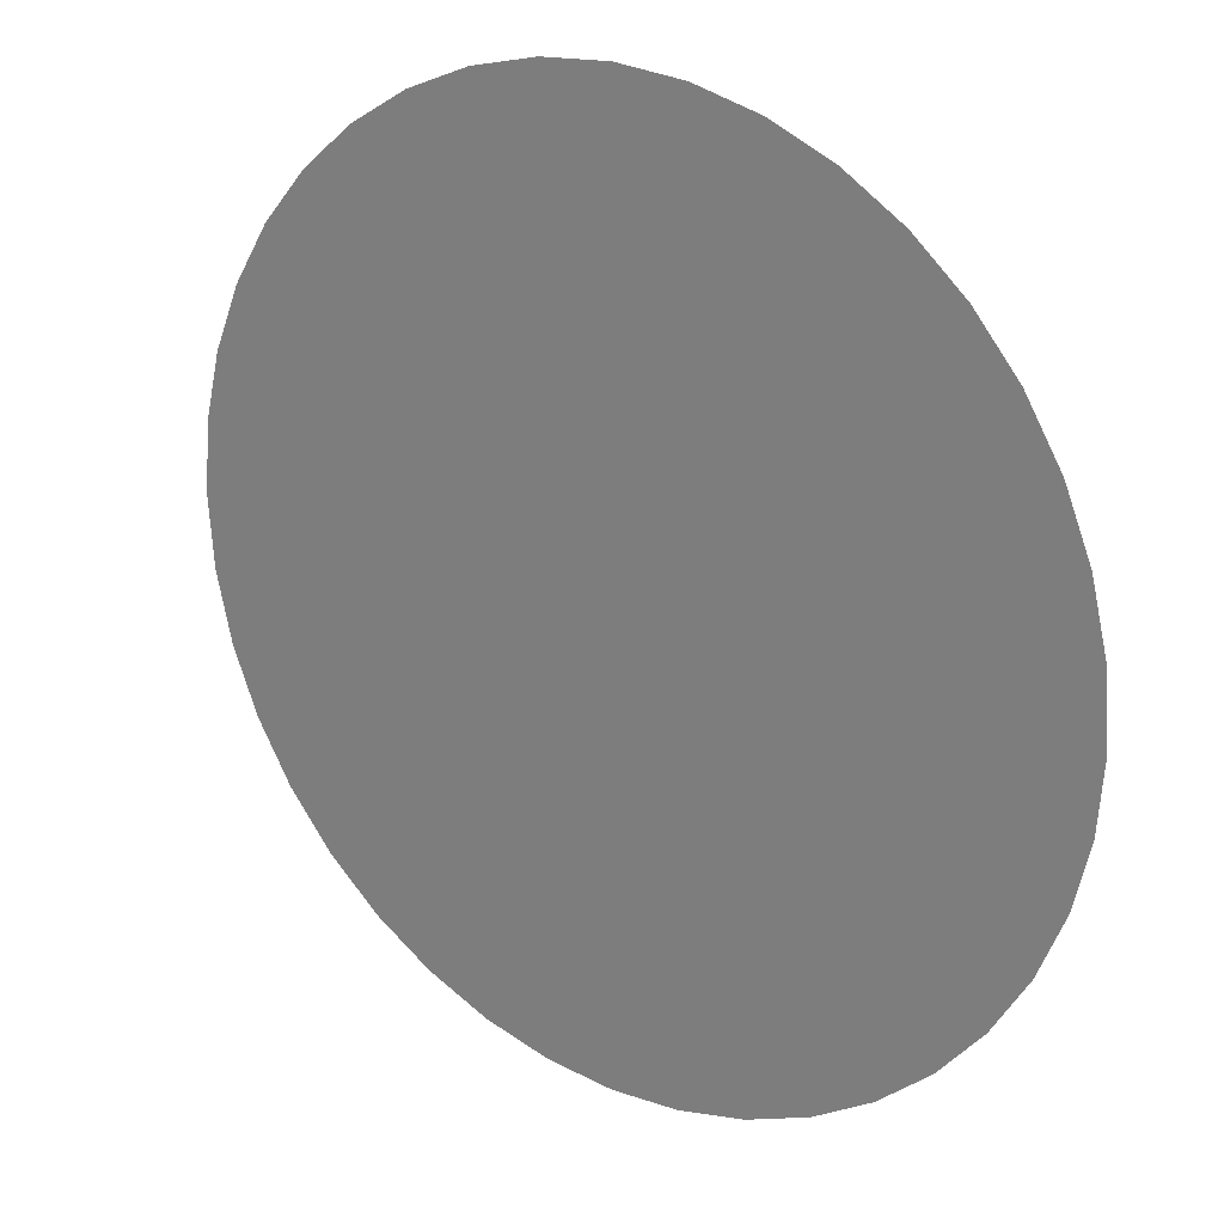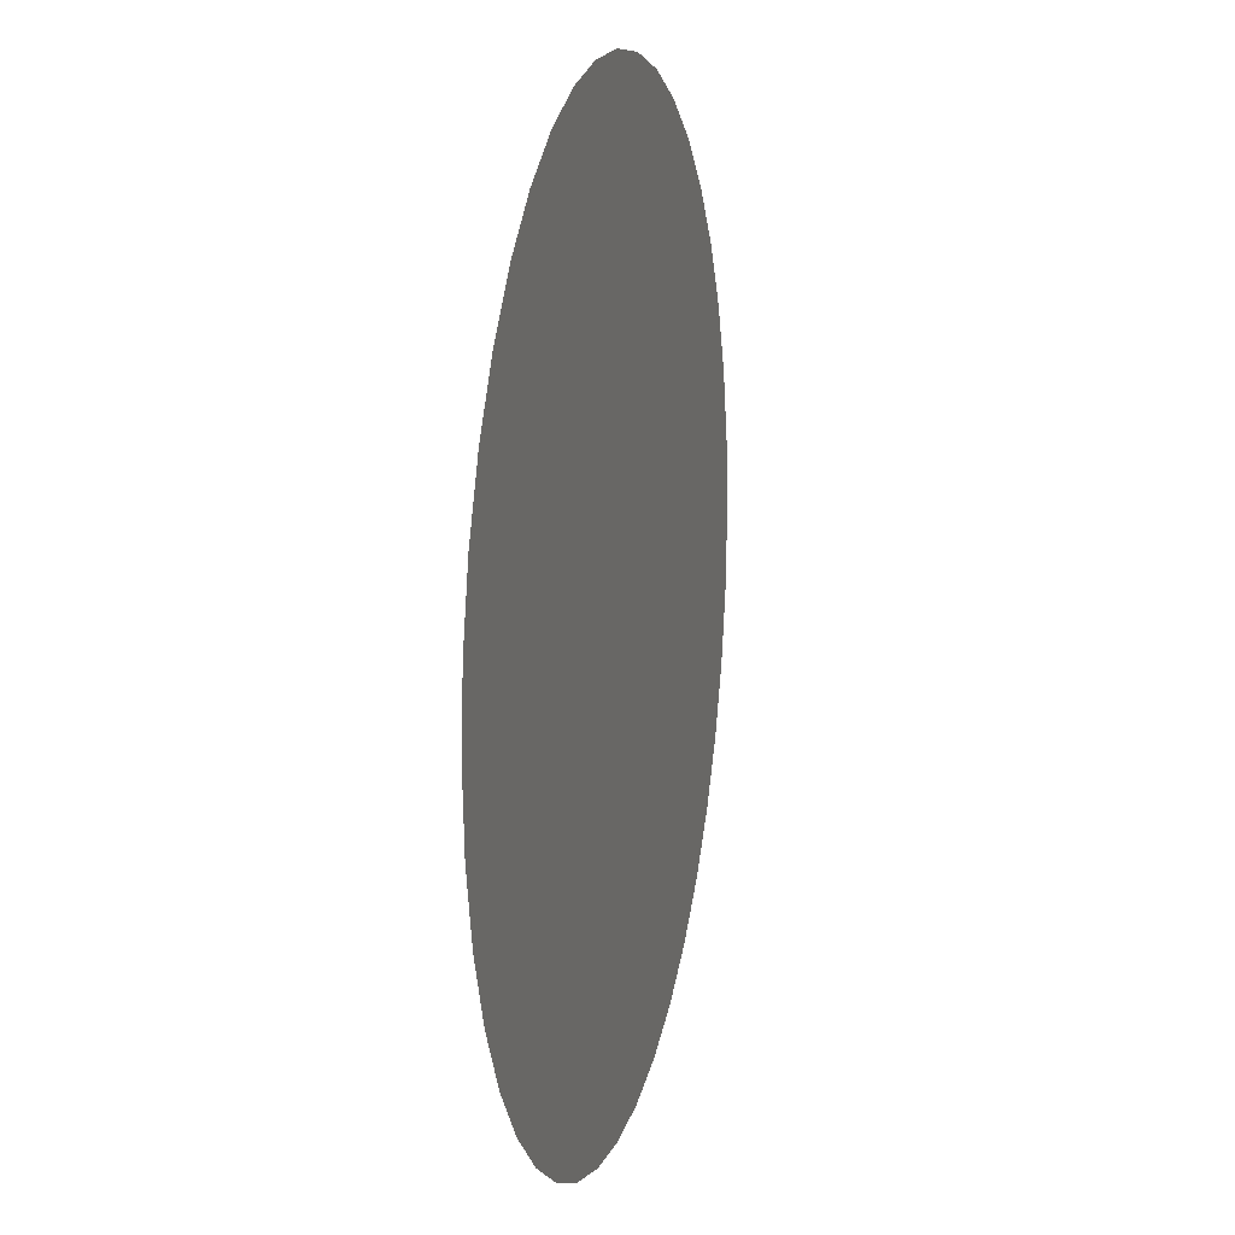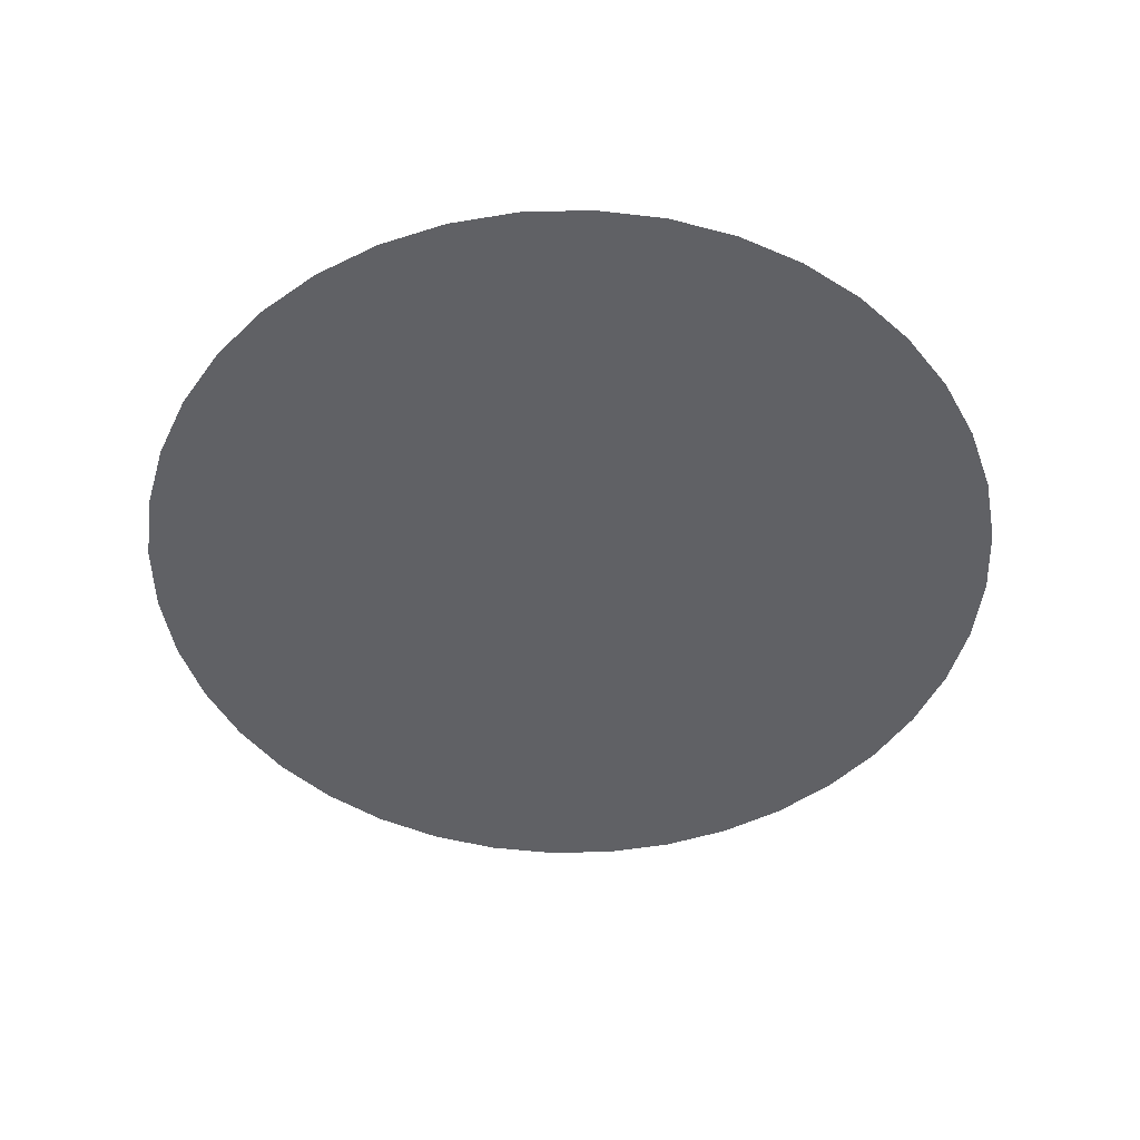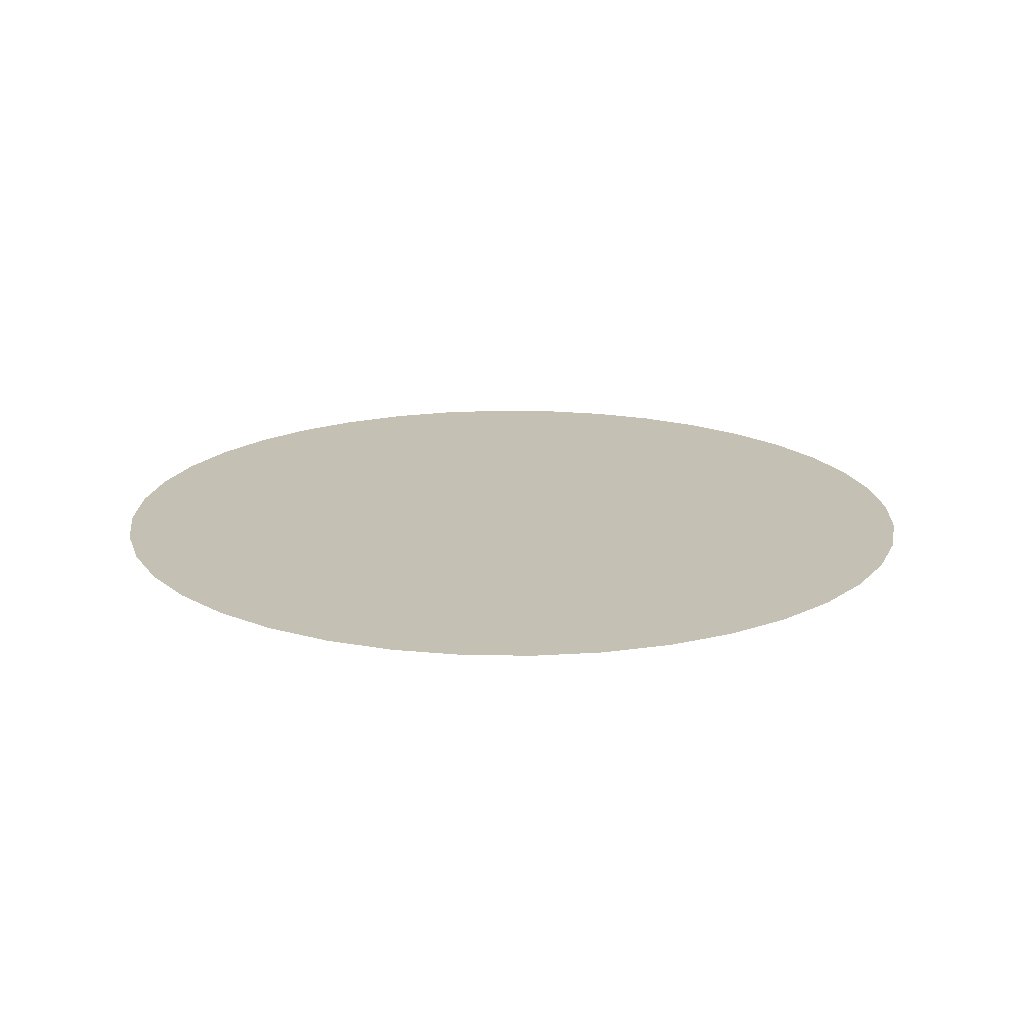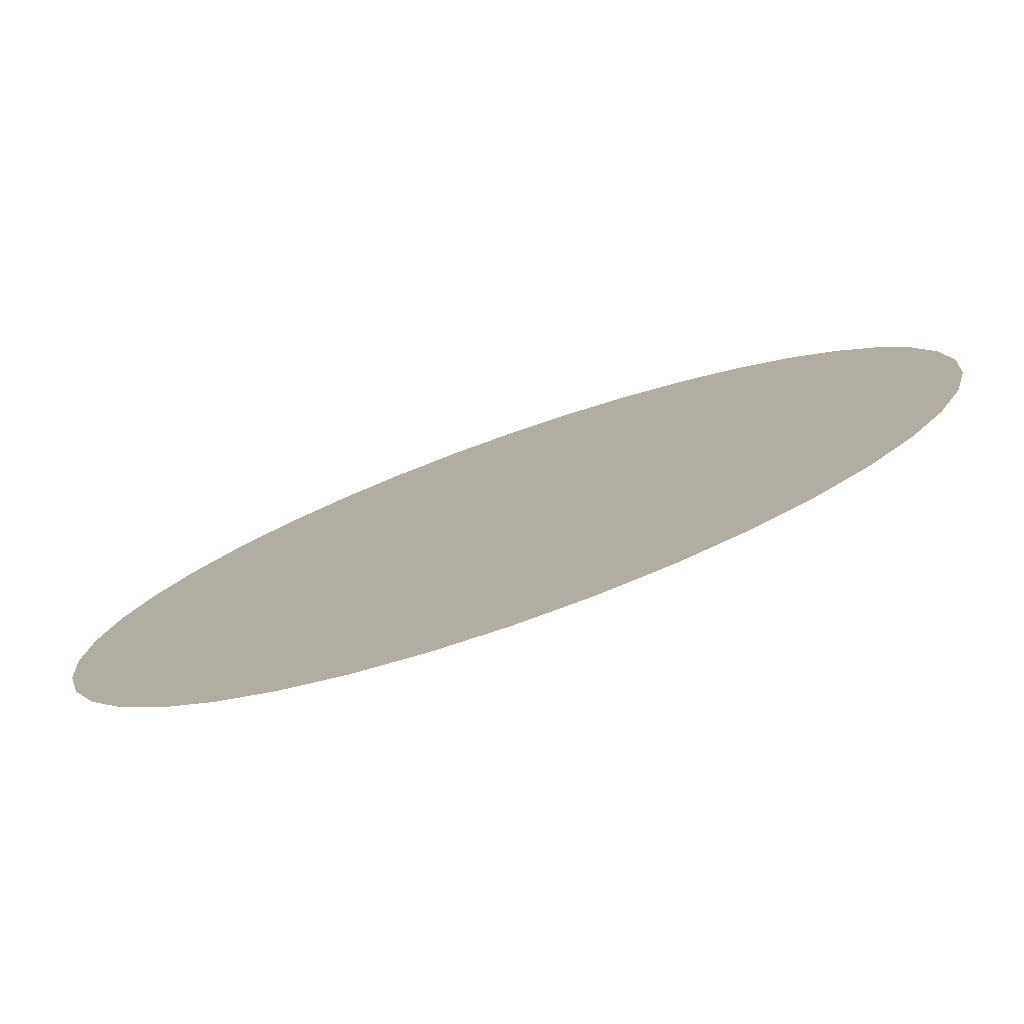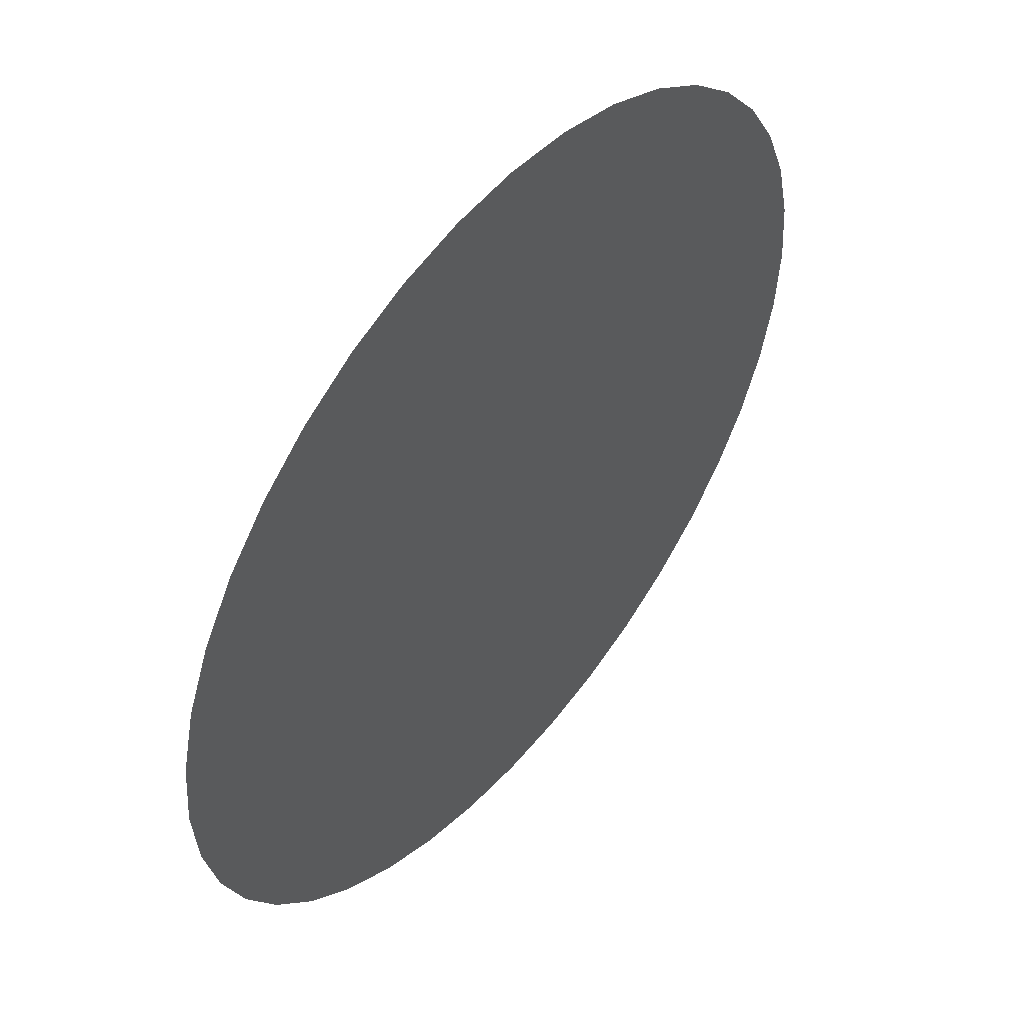
<metadata>
{"format":"obj","ext":"obj","renderer":"f3d","projection":"perspective","resolution":1024,"background":"white","views":[{"elev":22.8,"azim":-143.4,"up":"+Y"},{"elev":12.8,"azim":103.3,"up":"+Y"},{"elev":-49.1,"azim":6.1,"up":"+Z"},{"elev":18.4,"azim":-146.6,"up":"+Z"},{"elev":-78.4,"azim":19.3,"up":"+Y"},{"elev":51.1,"azim":129.3,"up":"+Y"}]}
</metadata>
<code>
g China_Cloud_dark_29
v 0.6743 49.82 -5.255
v 0.6999 50.15 -5.255
v 0.6743 50.47 -5.255
v 0.5983 50.79 -5.255
v 0.5983 49.51 -5.255
v 0.4736 51.09 -5.255
v 0.4736 49.21 -5.255
v 0.3034 51.37 -5.255
v 0.3034 48.93 -5.255
v 0.09182 51.62 -5.255
v 0.09181 48.68 -5.255
v -0.1559 51.83 -5.255
v -0.1559 48.47 -5.255
v -0.4337 52 -5.255
v -0.4337 48.3 -5.255
v -0.7346 52.12 -5.255
v -0.7346 48.17 -5.255
v -1.051 52.2 -5.255
v -1.051 48.1 -5.255
v -1.376 52.22 -5.255
v -1.376 48.07 -5.255
v -1.701 52.2 -5.255
v -1.701 48.1 -5.255
v -2.018 52.12 -5.255
v -2.018 48.17 -5.255
v -2.319 52 -5.255
v -2.319 48.3 -5.255
v -2.596 51.83 -5.255
v -2.596 48.47 -5.255
v -2.844 51.62 -5.255
v -2.844 48.68 -5.255
v -3.056 51.37 -5.255
v -3.056 48.93 -5.255
v -3.226 49.21 -5.255
v -3.226 51.09 -5.255
v -3.351 49.51 -5.255
v -3.351 50.79 -5.255
v -3.427 49.82 -5.255
v -3.427 50.47 -5.255
v -3.452 50.15 -5.255
g China_Cloud_dark_29_0
f 3 2 1
f 1 4 3
f 1 5 4
f 5 6 4
f 5 7 6
f 7 8 6
f 7 9 8
f 9 10 8
f 9 11 10
f 11 12 10
f 11 13 12
f 13 14 12
f 13 15 14
f 15 16 14
f 15 17 16
f 17 18 16
f 17 19 18
f 19 20 18
f 19 21 20
f 21 22 20
f 21 23 22
f 23 24 22
f 23 25 24
f 25 26 24
f 25 27 26
f 27 28 26
f 27 29 28
f 29 30 28
f 29 31 30
f 31 32 30
f 31 33 32
f 33 34 32
f 34 35 32
f 34 36 35
f 36 37 35
f 36 38 37
f 38 39 37
f 38 40 39

</code>
